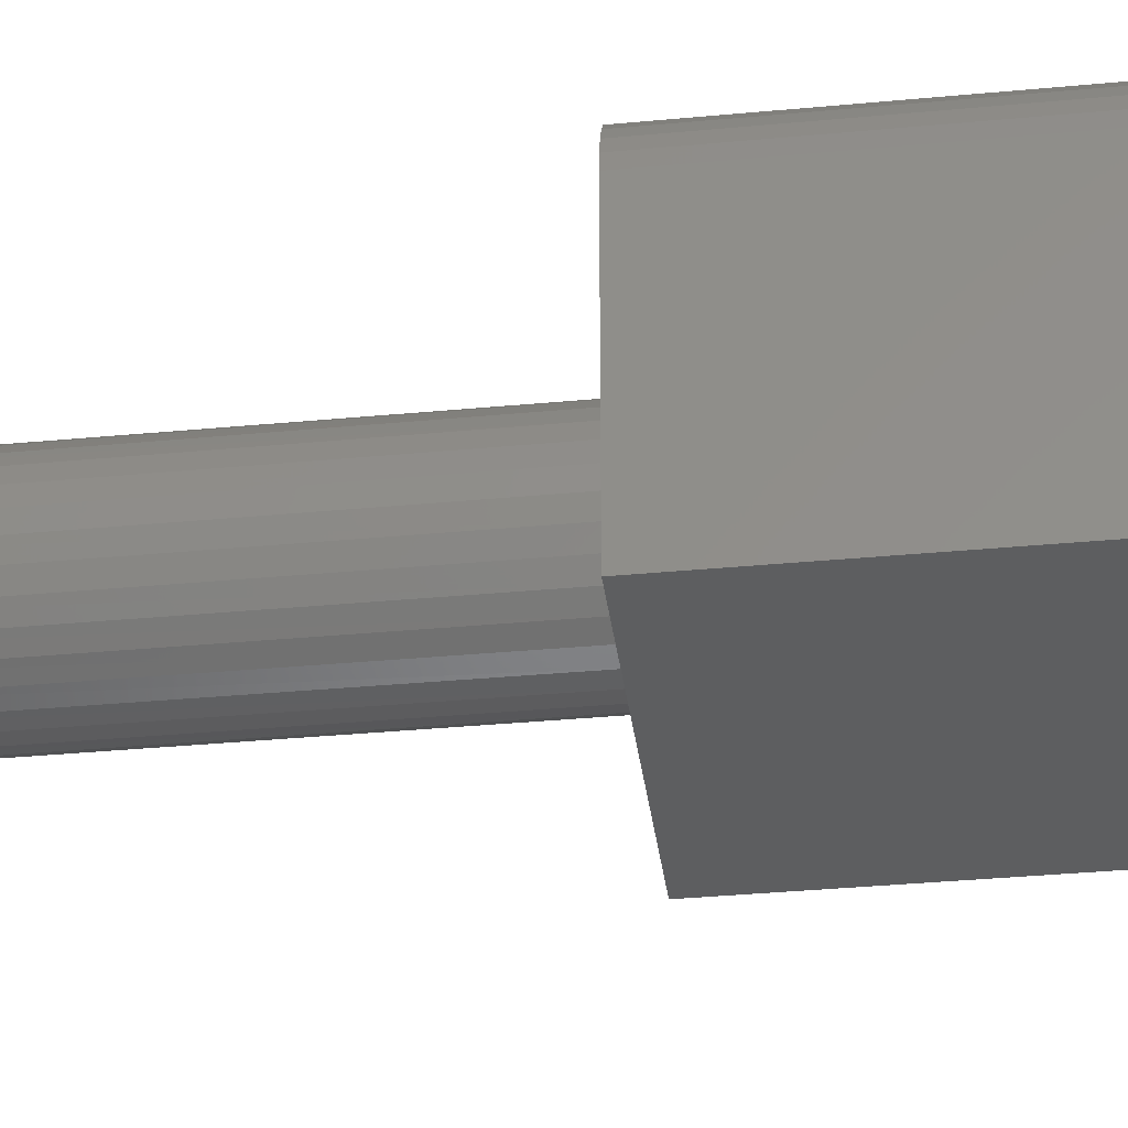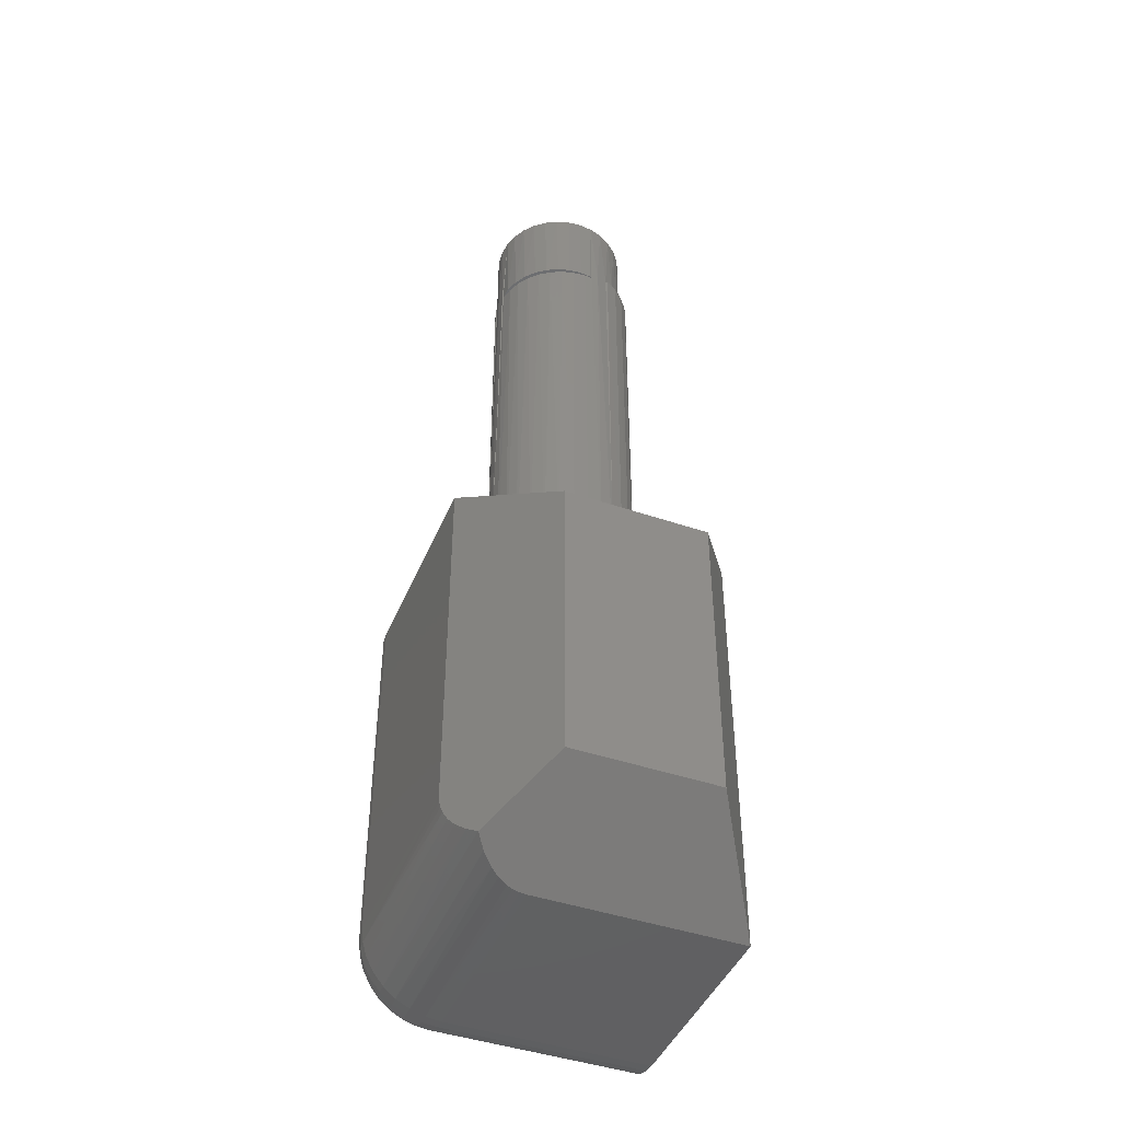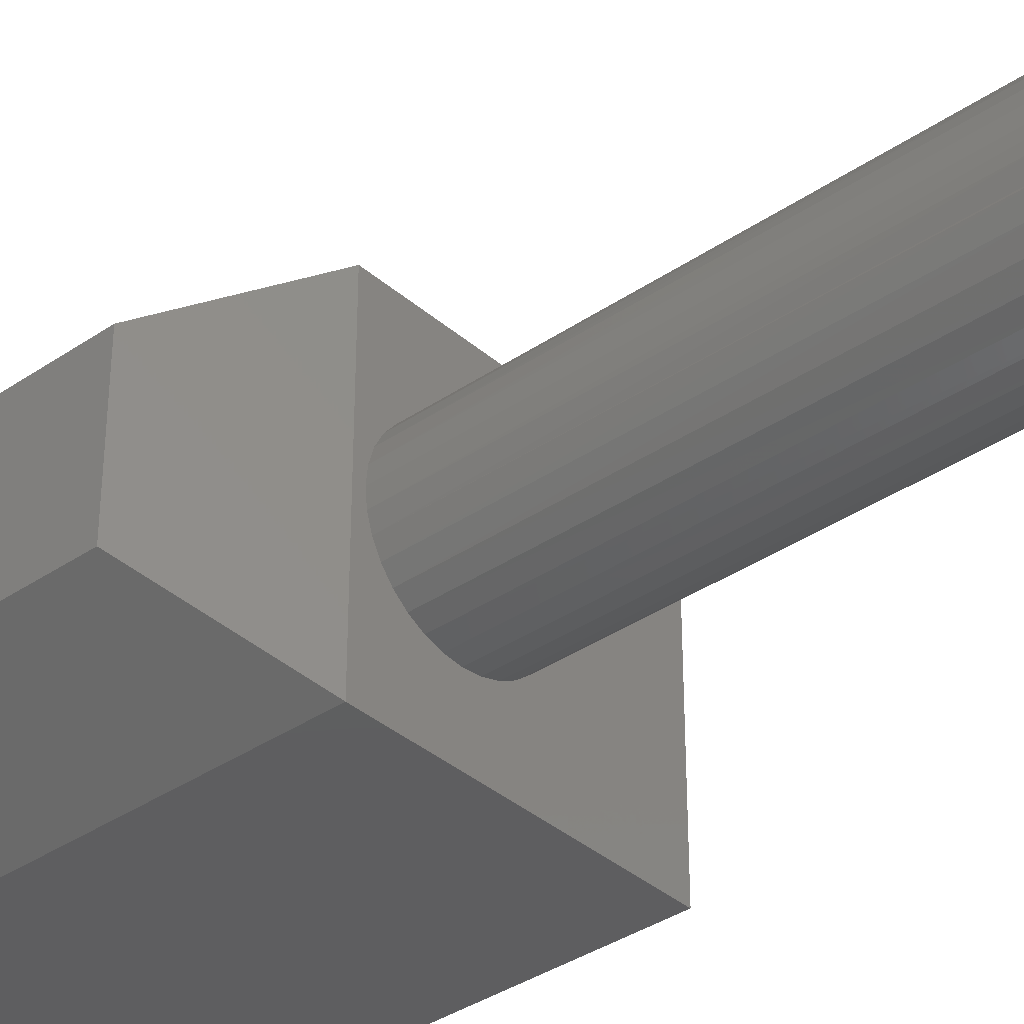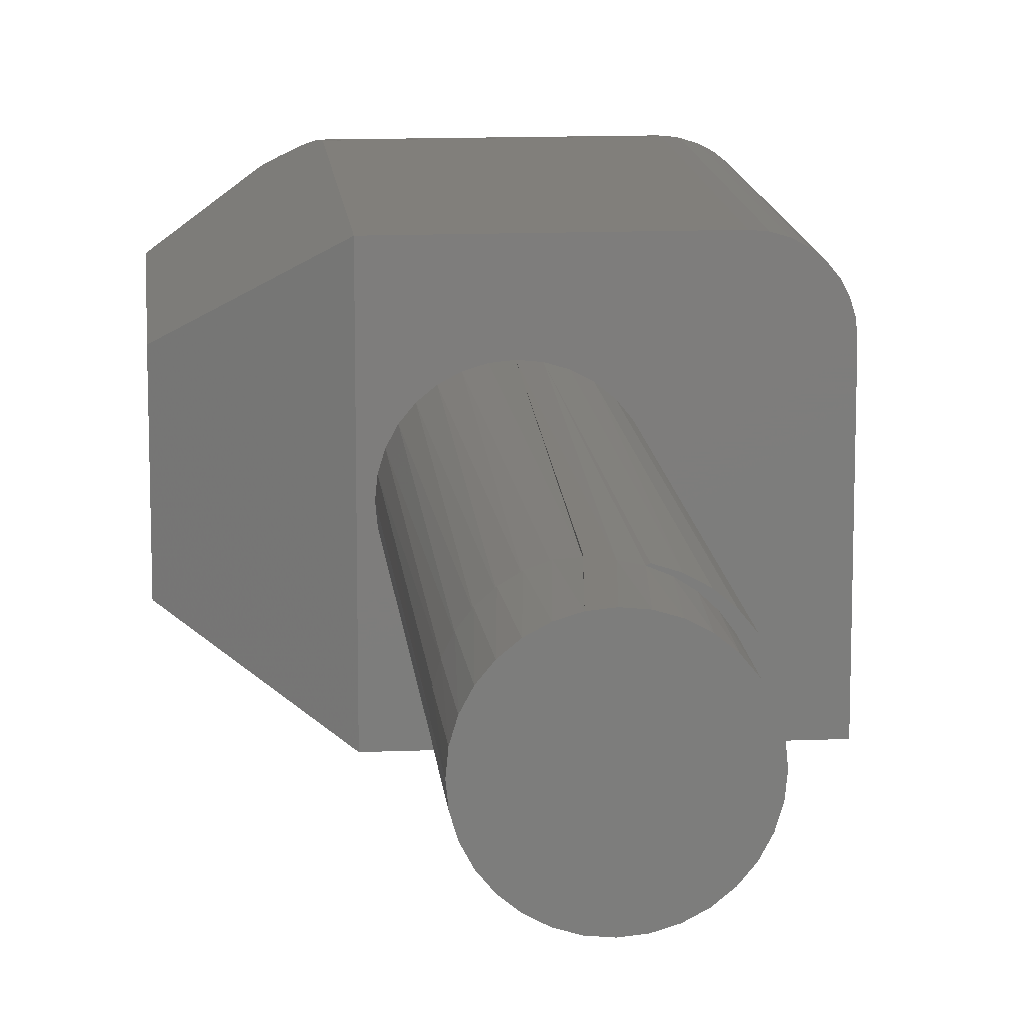
<metadata>
{"format":"stl","ext":"stl","renderer":"f3d","projection":"perspective","resolution":1024,"background":"white","views":[{"elev":-35.0,"azim":97.2,"up":"+Y"},{"elev":-44.4,"azim":-111.8,"up":"+Z"},{"elev":-36.4,"azim":-48.3,"up":"+Y"},{"elev":13.4,"azim":-5.3,"up":"+Y"}]}
</metadata>
<code>
# stl→obj: 254 verts, 504 faces
v -0.01174 0.05856 0.75
v -0.004593 0.0585 0.6797
v -0.01474 0.05788 0.6797
v -0.0468 0.03513 0.75
v -0.03995 0.04348 0.75
v -0.04117 0.04222 0.6797
v -0.0334 0.04908 0.6797
v -0.0316 0.05034 0.75
v -0.02449 0.05436 0.6797
v -0.02207 0.05543 0.75
v -0.004506 0.05951 0.6797
v 0.005852 0.0592 0.6875
v 0.009762 0.05856 0.75
v 0.01557 0.05707 0.6875
v 0.0201 0.05543 0.75
v 0.02475 0.05324 0.6875
v 0.02962 0.05034 0.75
v 0.03309 0.04782 0.6875
v 0.03797 0.04348 0.75
v 0.04032 0.04099 0.6875
v 0.04483 0.03513 0.75
v 0.0462 0.03296 0.6875
v 0.04992 0.02561 0.75
v 0.05055 0.02401 0.6875
v 0.05305 0.01527 0.75
v -0.0009868 0.05962 0.75
v 0.005852 0.0592 0.6797
v -0.05609 0.004523 0.6797
v -0.05609 0.004523 0.75
v -0.05511 0.01484 0.6797
v -0.05503 0.01527 0.75
v -0.05222 0.02479 0.6797
v -0.05189 0.02561 0.75
v -0.04752 0.03403 0.6797
v 0.05411 0.004523 0.75
v 0.05411 0.004523 0.6875
v 0.05321 0.01443 0.6875
v -0.05503 -0.006226 0.75
v -0.05433 -0.006457 0.6797
v -0.05328 -0.01284 0.6797
v -0.05538 -0.00427 0.6797
v -0.05328 -0.01284 0.6875
v -0.05189 -0.01656 0.75
v -0.04911 -0.02231 0.6875
v 0.04483 -0.02609 0.75
v 0.03797 -0.03444 0.75
v 0.03924 -0.03313 0.6875
v 0.03149 -0.03998 0.6875
v 0.02962 -0.04129 0.75
v 0.0226 -0.04527 0.6875
v 0.0201 -0.04638 0.75
v 0.01287 -0.0488 0.6875
v 0.009762 -0.04952 0.75
v 0.00266 -0.05045 0.6875
v -0.0009868 -0.05058 0.75
v -0.007683 -0.05017 0.6875
v -0.01174 -0.04952 0.75
v -0.01779 -0.04795 0.6875
v -0.02207 -0.04638 0.75
v -0.0273 -0.04388 0.6875
v -0.0316 -0.04129 0.75
v -0.03589 -0.03811 0.6875
v -0.03995 -0.03444 0.75
v -0.04325 -0.03083 0.6875
v -0.0468 -0.02609 0.75
v 0.05314 -0.005778 0.6875
v 0.05305 -0.006226 0.75
v 0.05026 -0.01572 0.6875
v 0.04992 -0.01656 0.75
v 0.04557 -0.02494 0.6875
v -0.01475 0.05598 0.6797
v -0.02431 0.05172 0.6797
v -0.03297 0.04583 0.6797
v -0.04045 0.03851 0.6797
v -0.04653 0.02999 0.6797
v -0.05101 0.02053 0.6797
v -0.05376 0.01043 0.6797
v -0.05469 7.251e-18 0.6797
v 0.004523 0.05921 0.3438
v 0.01607 0.05807 0.3438
v 0.01721 0.05783 0.6875
v -0.05355 0.01155 0.3438
v -0.05018 0.02266 0.3438
v -0.04471 0.0329 0.3438
v -0.03735 0.04187 0.3438
v -0.02837 0.04923 0.3438
v -0.01814 0.0547 0.3438
v -0.007028 0.05807 0.3438
v -0.05469 7.251e-18 0.3438
v 0.06373 0 0.6875
v 0.06373 0 0.3438
v 0.06263 0.01139 0.6875
v 0.0626 0.01155 0.3438
v 0.05935 0.02235 0.6875
v 0.05923 0.02266 0.3438
v 0.05403 0.03248 0.6875
v 0.05375 0.0329 0.3438
v 0.04686 0.0414 0.6875
v 0.04639 0.04187 0.3438
v 0.03811 0.04877 0.6875
v 0.03742 0.04923 0.3438
v 0.0281 0.05431 0.6875
v 0.02718 0.0547 0.3438
v -0.05018 -0.02266 0.3438
v -0.0497 -0.02379 0.6875
v -0.05355 -0.01155 0.3438
v -0.03735 -0.04187 0.3438
v -0.04407 -0.03384 0.6875
v -0.04471 -0.0329 0.3438
v 0.0626 -0.01155 0.3438
v 0.06261 -0.01147 0.6875
v 0.05923 -0.02266 0.3438
v 0.05929 -0.0225 0.6875
v 0.05375 -0.0329 0.3438
v 0.0539 -0.03268 0.6875
v 0.04639 -0.04187 0.3438
v 0.04664 -0.04162 0.6875
v 0.03742 -0.04923 0.3438
v 0.03778 -0.04899 0.6875
v 0.02718 -0.0547 0.3438
v 0.02767 -0.0545 0.6875
v 0.01607 -0.05807 0.3438
v 0.01668 -0.05795 0.6875
v 0.004523 -0.05921 0.3438
v 0.005224 -0.05921 0.6875
v -0.007028 -0.05807 0.3438
v -0.006254 -0.05822 0.6875
v -0.01814 -0.0547 0.3438
v -0.01732 -0.05503 0.6875
v -0.02837 -0.04923 0.3438
v -0.02757 -0.04976 0.6875
v -0.0366 -0.0426 0.6875
v 0.1016 0.1125 0.3438
v -0.0625 0.1125 0.3438
v 0.1195 0.1089 0.3438
v 0.1107 0.1116 0.3438
v 0.1484 0.06563 0.3438
v 0.1475 0.07477 0.3438
v 0.1449 0.08356 0.3438
v 0.1405 0.09167 0.3438
v 0.1347 0.09877 0.3438
v 0.1276 0.1046 0.3438
v 0.1484 -0.1094 0.3438
v -0.0625 -0.1094 0.3438
v -0.09127 0.09419 0.01831
v 0.1016 0.09419 0.01831
v -0.08124 0.08672 0.01192
v -0.08294 0.0995 0.02434
v -0.0625 0.1125 0.0625
v 0.1016 0.1113 0.05031
v -0.06286 0.1123 0.05713
v 0.1016 0.1125 0.0625
v 0.1016 0.05 0
v -0.06281 0.05495 0.0001964
v 0.1016 0.06219 0.001201
v -0.0625 0.05 0
v -0.06371 0.0598 0.0007727
v -0.06524 0.06466 0.001744
v 0.1016 0.07392 0.004758
v -0.06855 0.0716 0.003849
v -0.07297 0.07808 0.006663
v 0.1016 0.08472 0.01053
v 0.1016 0.102 0.02778
v -0.07479 0.1047 0.03222
v -0.06957 0.108 0.03922
v 0.1016 0.1077 0.03858
v -0.0657 0.1105 0.04667
v -0.06392 0.1116 0.0519
v -0.0625 -0.1094 0
v 0.1016 -0.1094 0
v 0.1484 0.05 0.04688
v 0.1484 0.05305 0.04718
v 0.1484 0.05598 0.04806
v 0.1484 -0.1094 0.04688
v 0.1484 0.06444 0.05652
v 0.1484 0.06532 0.05945
v 0.1484 0.06563 0.0625
v 0.1484 0.05868 0.04951
v 0.1484 0.06105 0.05145
v 0.1484 0.06299 0.05382
v 0.1195 -0.1094 0.003568
v 0.1107 -0.1094 0.0009007
v 0.1347 -0.1094 0.01373
v 0.1405 -0.1094 0.02083
v 0.1449 -0.1094 0.02894
v 0.1475 -0.1094 0.03773
v 0.1276 -0.1094 0.0079
v 0.1107 0.05 0.0009007
v 0.1195 0.05 0.003568
v 0.1276 0.05 0.0079
v 0.1347 0.05 0.01373
v 0.1405 0.05 0.02083
v 0.1449 0.05 0.02894
v 0.1475 0.05 0.03773
v 0.1107 0.1116 0.0625
v 0.1195 0.1089 0.0625
v 0.1276 0.1046 0.0625
v 0.1347 0.09877 0.0625
v 0.1405 0.09167 0.0625
v 0.1449 0.08356 0.0625
v 0.1475 0.07477 0.0625
v 0.1475 0.07429 0.05767
v 0.1449 0.08292 0.05595
v 0.1405 0.09087 0.05437
v 0.1347 0.09783 0.05299
v 0.1276 0.1036 0.05185
v 0.1195 0.1078 0.051
v 0.1107 0.1104 0.05048
v 0.1475 0.05483 0.03821
v 0.1449 0.05655 0.02958
v 0.1405 0.05813 0.02163
v 0.1347 0.05951 0.01467
v 0.1276 0.06065 0.008949
v 0.1195 0.0615 0.004701
v 0.1107 0.06202 0.002084
v 0.1475 0.05948 0.03962
v 0.1449 0.06284 0.03149
v 0.1405 0.06595 0.024
v 0.1347 0.06866 0.01744
v 0.1276 0.07089 0.01206
v 0.1195 0.07255 0.008054
v 0.1107 0.07357 0.00559
v 0.1475 0.06376 0.0419
v 0.1449 0.06865 0.03459
v 0.1405 0.07315 0.02785
v 0.1347 0.0771 0.02195
v 0.1276 0.08033 0.0171
v 0.1195 0.08274 0.0135
v 0.1107 0.08422 0.01128
v 0.1475 0.06751 0.04499
v 0.1449 0.07373 0.03877
v 0.1405 0.07946 0.03304
v 0.1347 0.08449 0.02801
v 0.1276 0.08861 0.02389
v 0.1195 0.09167 0.02083
v 0.1107 0.09356 0.01894
v 0.1475 0.0706 0.04874
v 0.1449 0.07791 0.04385
v 0.1405 0.08465 0.03935
v 0.1347 0.09055 0.0354
v 0.1276 0.0954 0.03217
v 0.1195 0.099 0.02976
v 0.1107 0.1012 0.02828
v 0.1475 0.07288 0.05302
v 0.1449 0.08101 0.04966
v 0.1405 0.0885 0.04655
v 0.1347 0.09506 0.04384
v 0.1276 0.1004 0.04161
v 0.1195 0.1044 0.03995
v 0.1107 0.1069 0.03893
v -0.1484 0.05781 0.05469
v -0.1484 0.05781 0.2891
v -0.1484 -0.05469 0.05469
v -0.1484 -0.05469 0.2891
f 1 2 3
f 4 5 6
f 7 6 5
f 5 8 7
f 9 7 8
f 8 10 9
f 3 9 10
f 10 1 3
f 2 1 11
f 12 13 14
f 13 15 14
f 16 14 15
f 15 17 16
f 16 17 18
f 18 17 19
f 18 19 20
f 20 19 21
f 20 21 22
f 22 21 23
f 22 23 24
f 24 23 25
f 26 13 12
f 26 12 27
f 26 27 11
f 26 11 1
f 28 29 30
f 30 29 31
f 30 31 32
f 32 31 33
f 32 33 34
f 34 33 4
f 34 4 6
f 35 36 25
f 25 36 37
f 25 37 24
f 38 39 40
f 29 41 38
f 29 28 41
f 39 38 41
f 40 42 38
f 42 43 38
f 42 44 43
f 45 46 47
f 48 47 46
f 46 49 48
f 50 48 49
f 49 51 50
f 52 50 51
f 51 53 52
f 54 52 53
f 53 55 54
f 56 54 55
f 55 57 56
f 58 56 57
f 57 59 58
f 60 58 59
f 59 61 60
f 62 60 61
f 61 63 62
f 62 63 64
f 64 63 65
f 64 65 44
f 44 65 43
f 36 35 66
f 66 35 67
f 66 67 68
f 68 67 69
f 68 69 70
f 70 69 45
f 70 45 47
f 3 2 71
f 71 9 3
f 9 71 72
f 72 7 9
f 73 7 72
f 6 7 73
f 74 6 73
f 74 34 6
f 75 34 74
f 32 34 75
f 76 32 75
f 30 32 76
f 77 30 76
f 39 41 78
f 28 30 77
f 28 77 78
f 28 78 41
f 11 79 2
f 79 11 27
f 14 80 12
f 80 14 81
f 82 76 83
f 83 76 75
f 83 75 84
f 84 75 74
f 84 74 85
f 85 74 73
f 85 73 86
f 73 72 86
f 87 86 72
f 72 71 87
f 88 87 71
f 71 2 88
f 79 88 2
f 27 12 80
f 27 80 79
f 89 78 82
f 82 78 77
f 82 77 76
f 90 91 92
f 92 91 93
f 92 93 94
f 94 93 95
f 94 95 96
f 96 95 97
f 96 97 98
f 98 97 99
f 98 99 100
f 100 99 101
f 100 101 102
f 102 101 103
f 102 103 81
f 81 103 80
f 104 44 42
f 44 104 105
f 42 40 104
f 40 106 104
f 40 39 106
f 78 106 39
f 78 89 106
f 107 108 109
f 109 108 105
f 109 105 104
f 91 90 110
f 110 90 111
f 110 111 112
f 112 111 113
f 112 113 114
f 114 113 115
f 114 115 116
f 116 115 117
f 116 117 118
f 118 117 119
f 118 119 120
f 120 119 121
f 120 121 122
f 122 121 123
f 122 123 124
f 124 123 125
f 124 125 126
f 126 125 127
f 126 127 128
f 128 127 129
f 128 129 130
f 130 129 131
f 130 131 107
f 107 131 132
f 107 132 108
f 102 81 14
f 14 16 102
f 102 16 18
f 102 18 100
f 100 18 20
f 100 20 98
f 98 20 22
f 98 22 96
f 96 22 24
f 96 24 94
f 94 24 37
f 94 37 92
f 36 92 37
f 66 68 111
f 113 111 68
f 68 70 113
f 115 113 70
f 115 70 47
f 115 47 48
f 115 48 117
f 117 48 50
f 117 50 119
f 119 50 52
f 119 52 54
f 119 54 121
f 121 54 129
f 121 129 127
f 121 127 123
f 127 125 123
f 64 44 105
f 105 108 64
f 62 64 108
f 108 132 62
f 62 132 60
f 60 132 131
f 58 60 131
f 58 131 56
f 56 131 129
f 129 54 56
f 90 92 36
f 90 36 66
f 90 66 111
f 1 13 26
f 13 1 10
f 13 10 15
f 15 10 8
f 15 8 17
f 17 8 5
f 17 5 19
f 19 5 4
f 19 4 21
f 21 4 33
f 21 33 23
f 23 33 31
f 23 31 25
f 67 43 69
f 69 43 65
f 69 65 45
f 45 65 63
f 45 63 46
f 46 63 61
f 46 61 49
f 49 61 59
f 49 59 51
f 51 59 57
f 51 57 53
f 53 57 55
f 25 31 35
f 35 31 29
f 35 29 67
f 67 29 38
f 67 38 43
f 133 134 88
f 133 88 79
f 133 79 135
f 133 135 136
f 137 138 139
f 137 139 140
f 137 140 141
f 137 141 142
f 137 142 135
f 137 135 79
f 137 79 80
f 137 80 103
f 137 103 101
f 137 101 99
f 137 99 97
f 137 97 95
f 137 95 93
f 137 93 91
f 137 91 110
f 137 110 112
f 137 112 143
f 144 143 124
f 144 124 126
f 144 126 128
f 144 128 130
f 144 130 107
f 144 107 109
f 144 109 104
f 144 104 106
f 144 106 89
f 134 144 89
f 134 89 82
f 134 82 83
f 134 83 84
f 134 84 85
f 134 85 86
f 134 86 87
f 134 87 88
f 143 112 114
f 143 114 116
f 143 116 118
f 143 118 120
f 143 120 122
f 143 122 124
f 145 146 147
f 145 148 146
f 149 150 151
f 149 152 150
f 153 154 155
f 153 156 154
f 155 154 157
f 155 157 158
f 155 158 159
f 159 158 160
f 159 160 161
f 159 161 162
f 161 147 162
f 146 162 147
f 146 148 163
f 163 148 164
f 163 164 165
f 163 165 166
f 166 165 167
f 166 167 150
f 167 168 150
f 150 168 151
f 169 156 170
f 170 156 153
f 152 149 133
f 133 149 134
f 171 172 173
f 143 174 175
f 143 175 176
f 143 176 177
f 143 177 137
f 174 171 173
f 174 173 178
f 174 178 179
f 174 179 180
f 174 180 175
f 170 181 169
f 170 182 181
f 183 184 185
f 144 169 186
f 144 186 174
f 144 174 143
f 186 169 181
f 186 181 187
f 186 187 183
f 186 183 185
f 170 153 182
f 182 153 188
f 182 188 181
f 181 188 189
f 181 189 187
f 187 189 190
f 187 190 183
f 183 190 191
f 183 191 184
f 184 191 192
f 184 192 185
f 185 192 193
f 185 193 186
f 186 193 194
f 186 194 174
f 174 194 171
f 152 133 195
f 195 133 136
f 195 136 196
f 196 136 135
f 196 135 197
f 197 135 142
f 197 142 198
f 198 142 141
f 198 141 199
f 199 141 140
f 199 140 200
f 200 140 139
f 200 139 201
f 201 139 138
f 201 138 177
f 177 138 137
f 177 176 201
f 201 176 202
f 201 202 200
f 200 202 203
f 200 203 199
f 199 203 204
f 199 204 198
f 198 204 205
f 198 205 197
f 197 205 206
f 197 206 196
f 196 206 207
f 196 207 195
f 195 207 208
f 195 208 152
f 152 208 150
f 172 171 209
f 209 171 194
f 209 194 210
f 210 194 193
f 210 193 211
f 211 193 192
f 211 192 212
f 212 192 191
f 212 191 213
f 213 191 190
f 213 190 214
f 214 190 189
f 214 189 215
f 215 189 188
f 215 188 155
f 155 188 153
f 173 172 216
f 216 172 209
f 216 209 217
f 217 209 210
f 217 210 218
f 218 210 211
f 218 211 219
f 219 211 212
f 219 212 220
f 220 212 213
f 220 213 221
f 221 213 214
f 221 214 222
f 222 214 215
f 222 215 159
f 159 215 155
f 178 173 223
f 223 173 216
f 223 216 224
f 224 216 217
f 224 217 225
f 225 217 218
f 225 218 226
f 226 218 219
f 226 219 227
f 227 219 220
f 227 220 228
f 228 220 221
f 228 221 229
f 229 221 222
f 229 222 162
f 162 222 159
f 179 178 230
f 230 178 223
f 230 223 231
f 231 223 224
f 231 224 232
f 232 224 225
f 232 225 233
f 233 225 226
f 233 226 234
f 234 226 227
f 234 227 235
f 235 227 228
f 235 228 236
f 236 228 229
f 236 229 146
f 146 229 162
f 180 179 237
f 237 179 230
f 237 230 238
f 238 230 231
f 238 231 239
f 239 231 232
f 239 232 240
f 240 232 233
f 240 233 241
f 241 233 234
f 241 234 242
f 242 234 235
f 242 235 243
f 243 235 236
f 243 236 163
f 163 236 146
f 175 180 244
f 244 180 237
f 244 237 245
f 245 237 238
f 245 238 246
f 246 238 239
f 246 239 247
f 247 239 240
f 247 240 248
f 248 240 241
f 248 241 249
f 249 241 242
f 249 242 250
f 250 242 243
f 250 243 166
f 166 243 163
f 176 175 202
f 202 175 244
f 202 244 203
f 203 244 245
f 203 245 204
f 204 245 246
f 204 246 205
f 205 246 247
f 205 247 206
f 206 247 248
f 206 248 207
f 207 248 249
f 207 249 208
f 208 249 250
f 208 250 150
f 150 250 166
f 251 252 134
f 251 134 149
f 251 149 151
f 251 151 168
f 251 168 167
f 251 167 165
f 251 165 164
f 251 164 148
f 251 148 145
f 251 145 147
f 251 147 161
f 251 161 160
f 251 160 158
f 251 158 157
f 251 157 154
f 251 154 156
f 251 156 169
f 251 169 253
f 251 253 252
f 252 253 254
f 169 144 253
f 253 144 254
f 144 134 254
f 254 134 252

</code>
